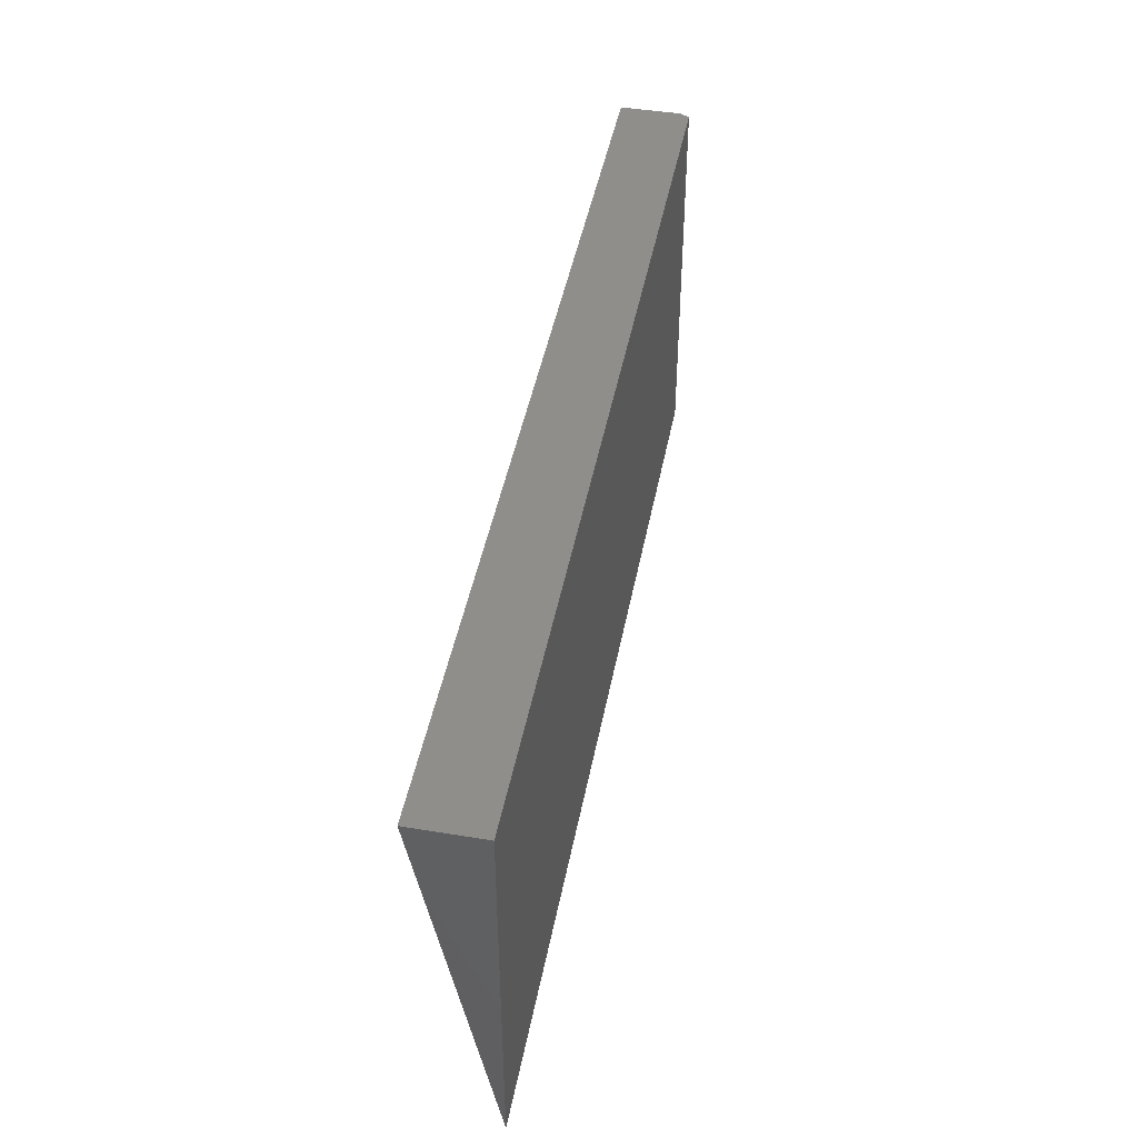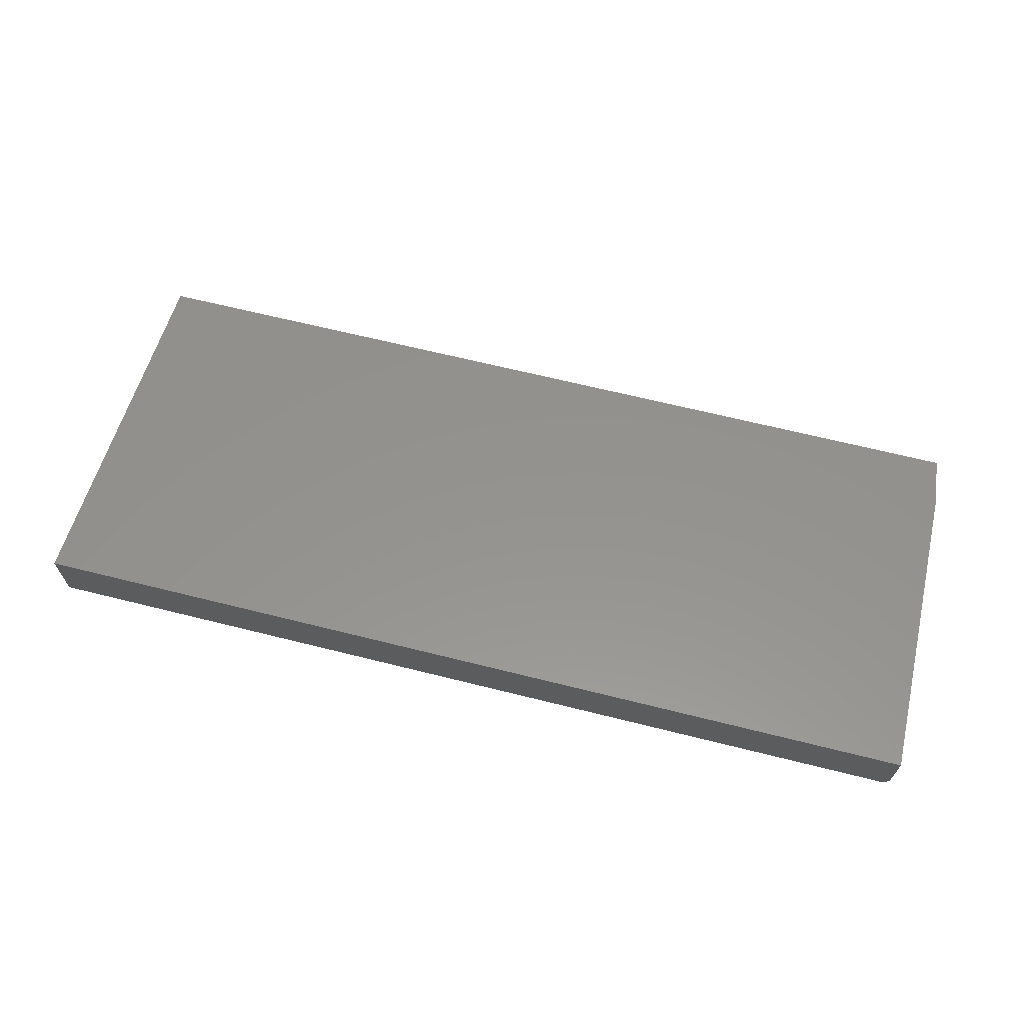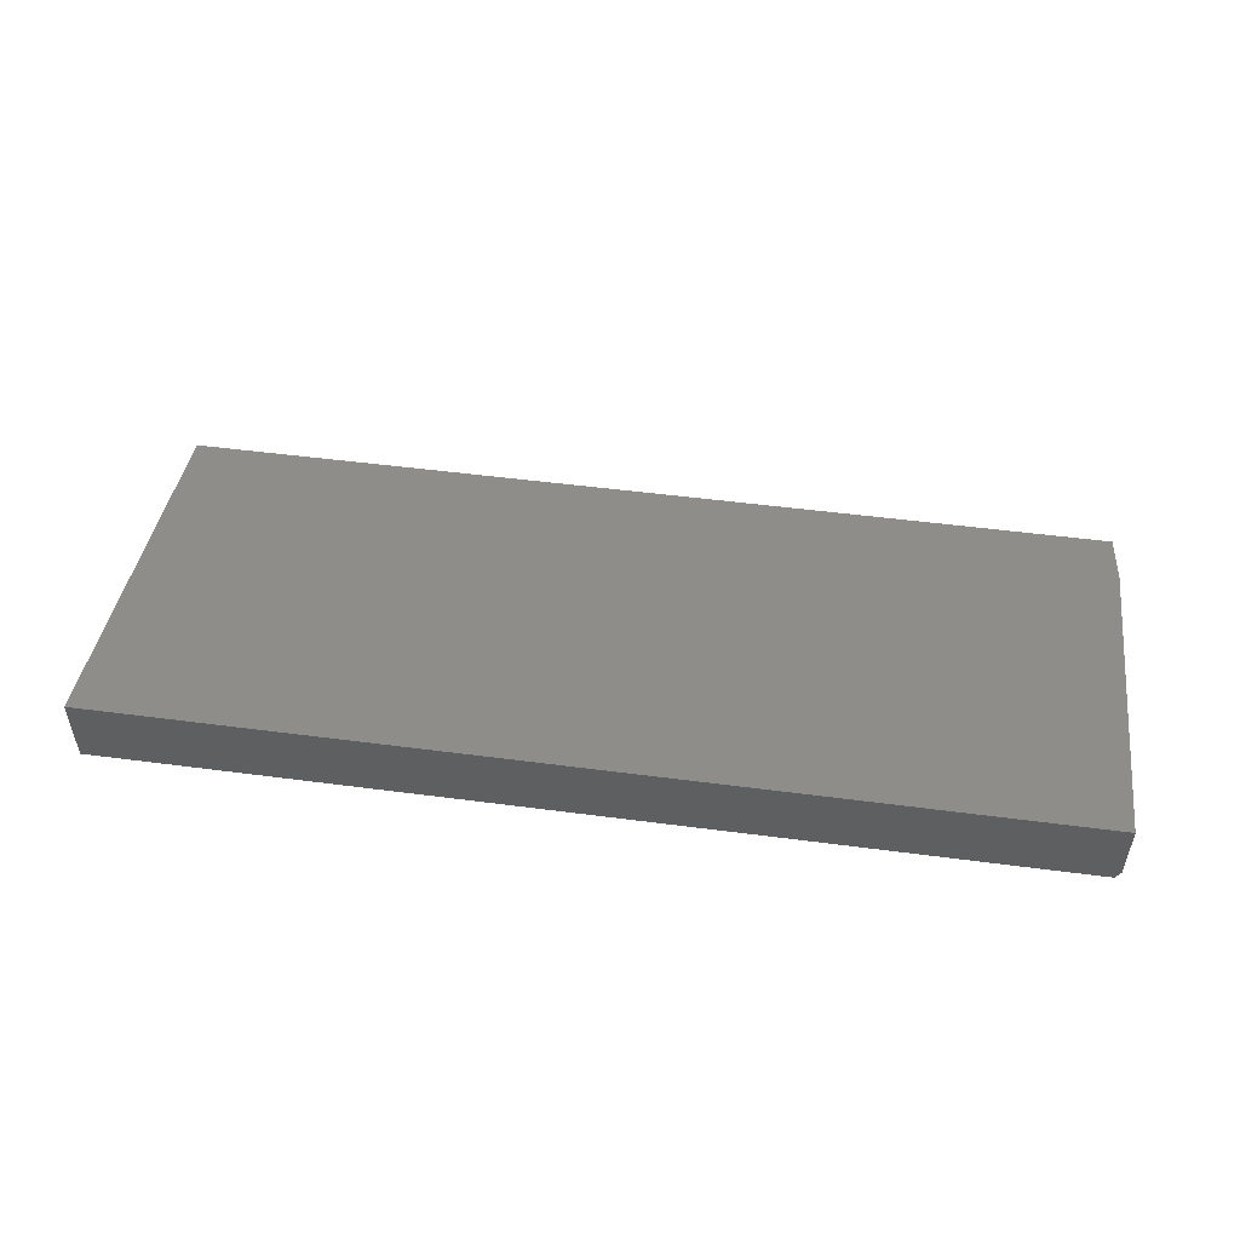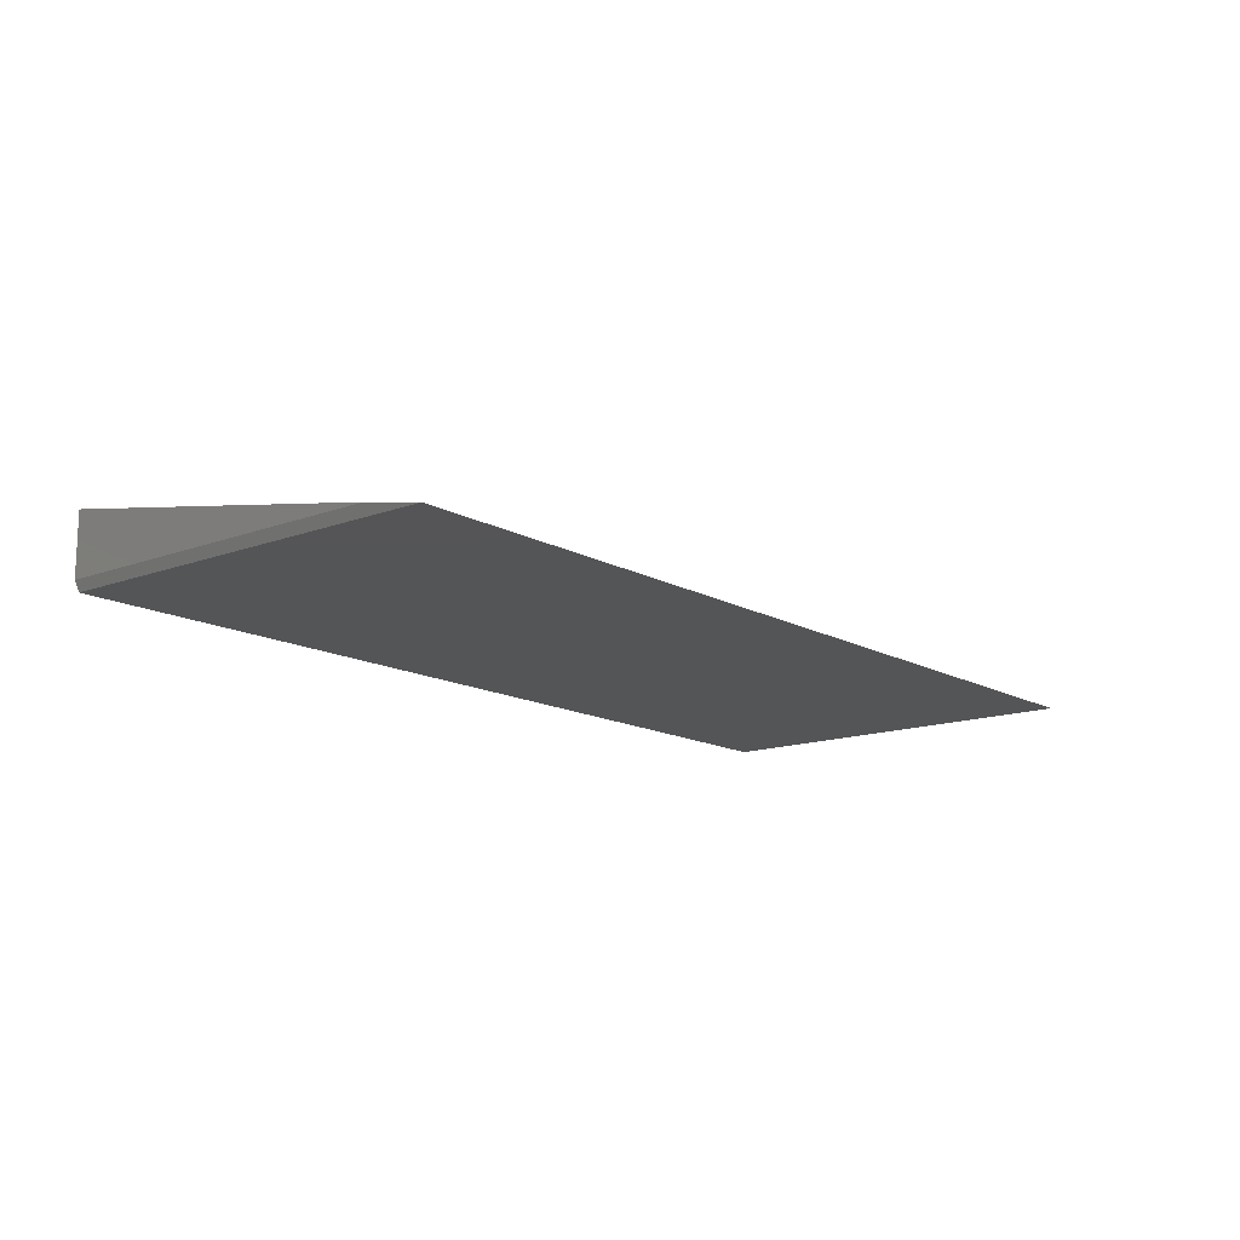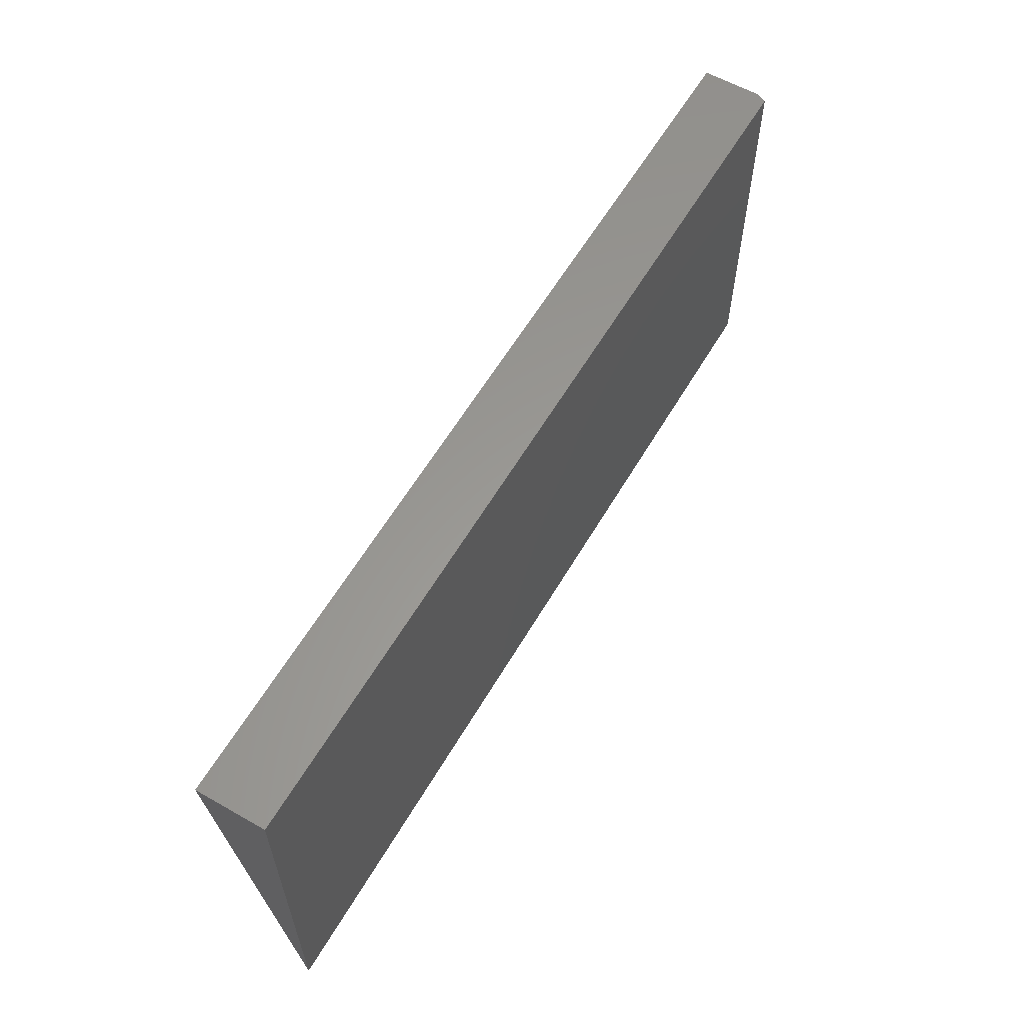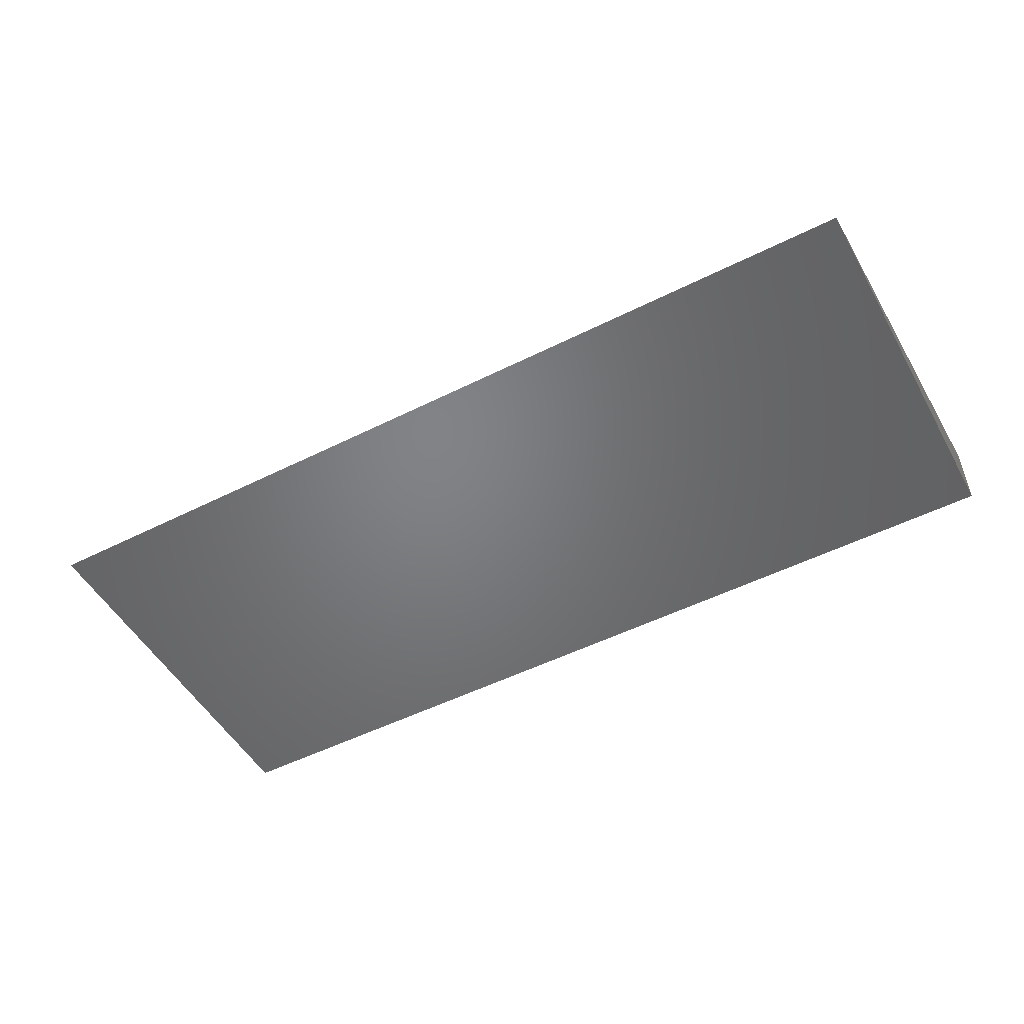
<metadata>
{"format":"stl","ext":"stl","renderer":"f3d","projection":"perspective","resolution":1024,"background":"white","views":[{"elev":45.3,"azim":-79.2,"up":"+Z"},{"elev":65.9,"azim":14.1,"up":"+Y"},{"elev":50.5,"azim":8.2,"up":"+Y"},{"elev":-14.1,"azim":129.3,"up":"+Y"},{"elev":59.7,"azim":-59.7,"up":"+Z"},{"elev":-50.9,"azim":-151.3,"up":"+Y"}]}
</metadata>
<code>
# stl→obj: 8 verts, 12 faces
v 0.75 0.01562 -0.2252
v 0.75 0.1132 0.3203
v 0.75 0.01562 0.3203
v -0.75 3.875e-17 0.3203
v -0.75 -6.939e-18 -0.3125
v 0.7422 4.163e-17 0.3203
v 0.7422 -6.939e-18 -0.3125
v -0.75 0.1132 0.3203
f 1 2 3
f 4 5 6
f 6 5 7
f 8 4 2
f 2 4 6
f 2 6 3
f 5 8 7
f 7 8 2
f 7 2 1
f 1 3 7
f 7 3 6
f 4 8 5

</code>
